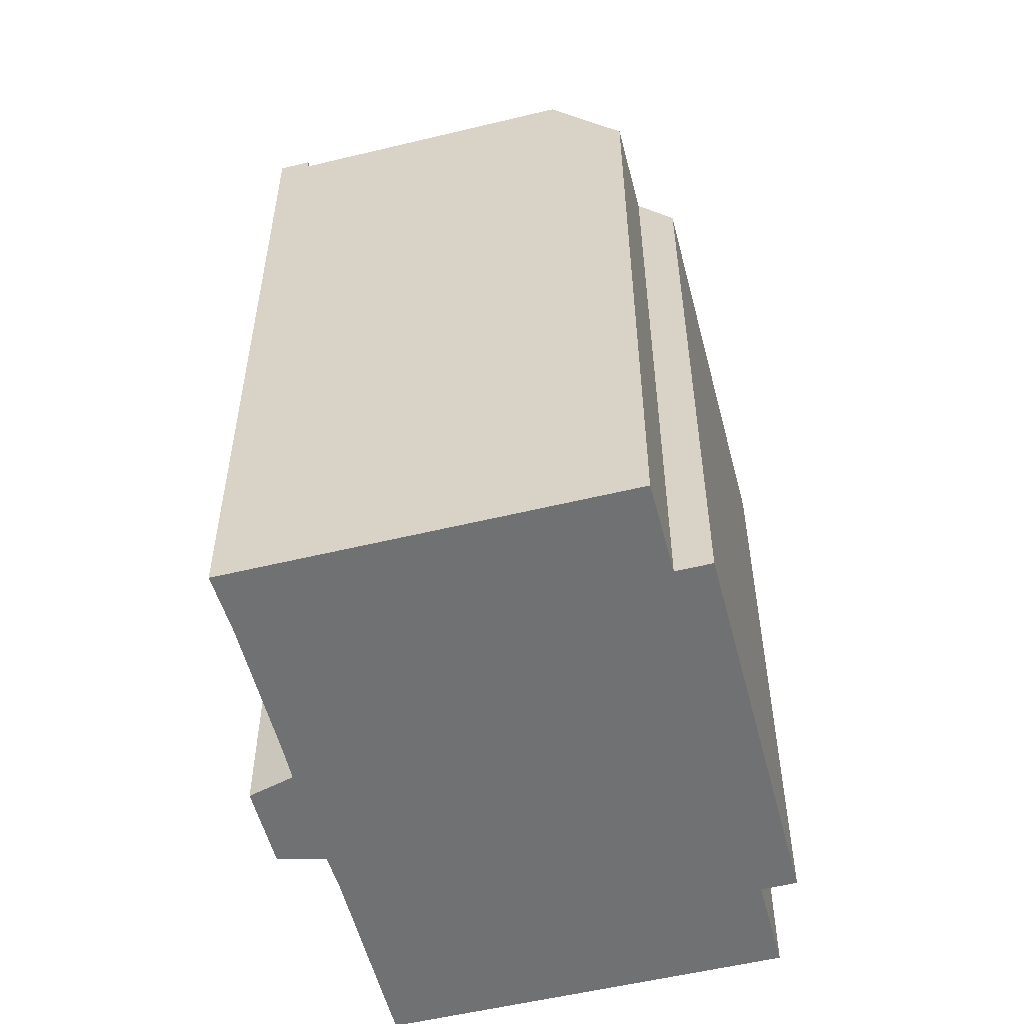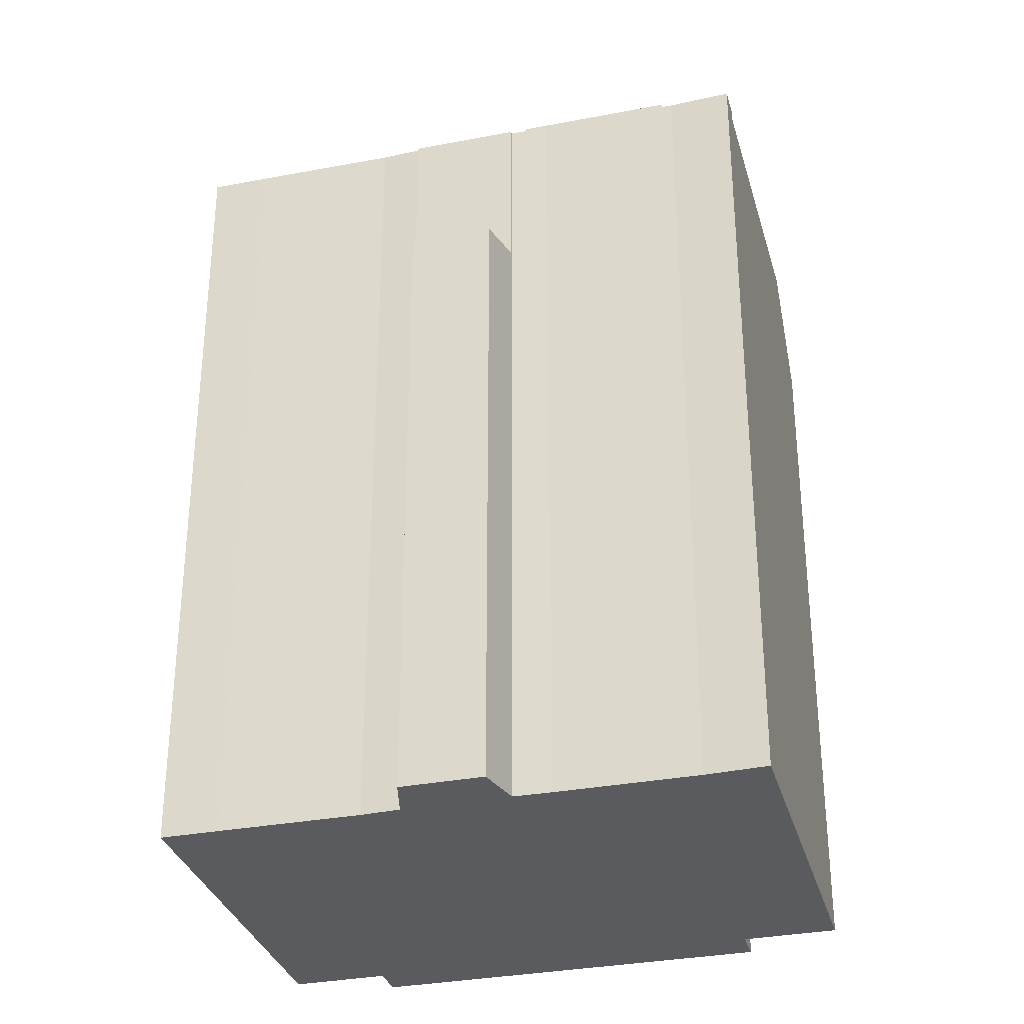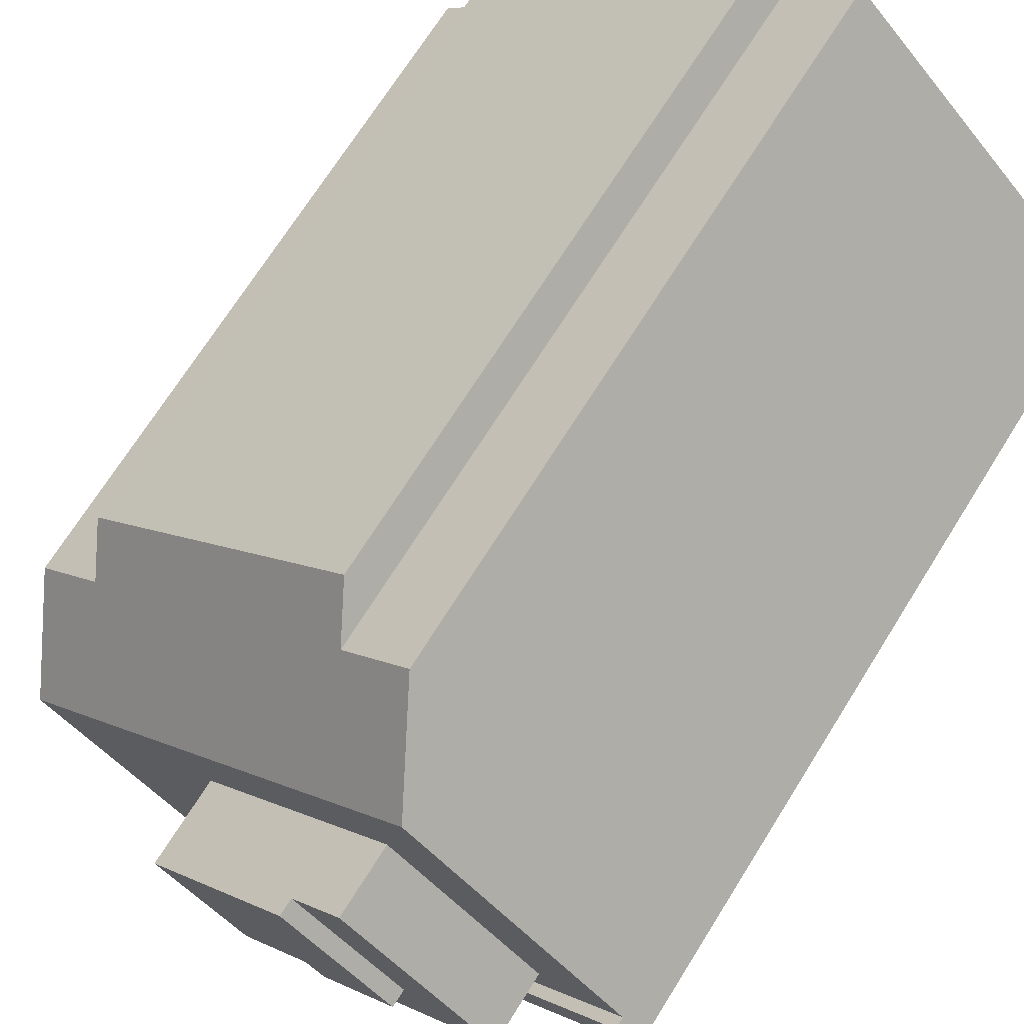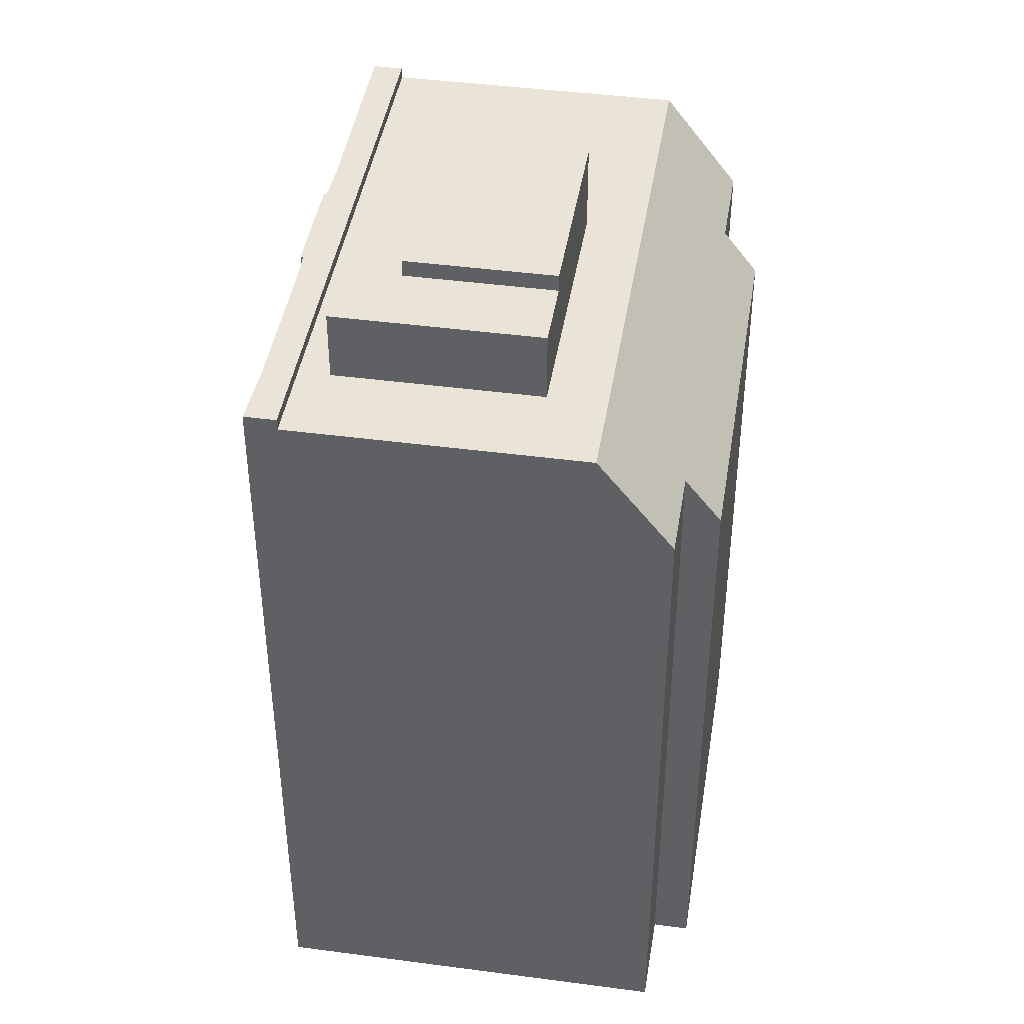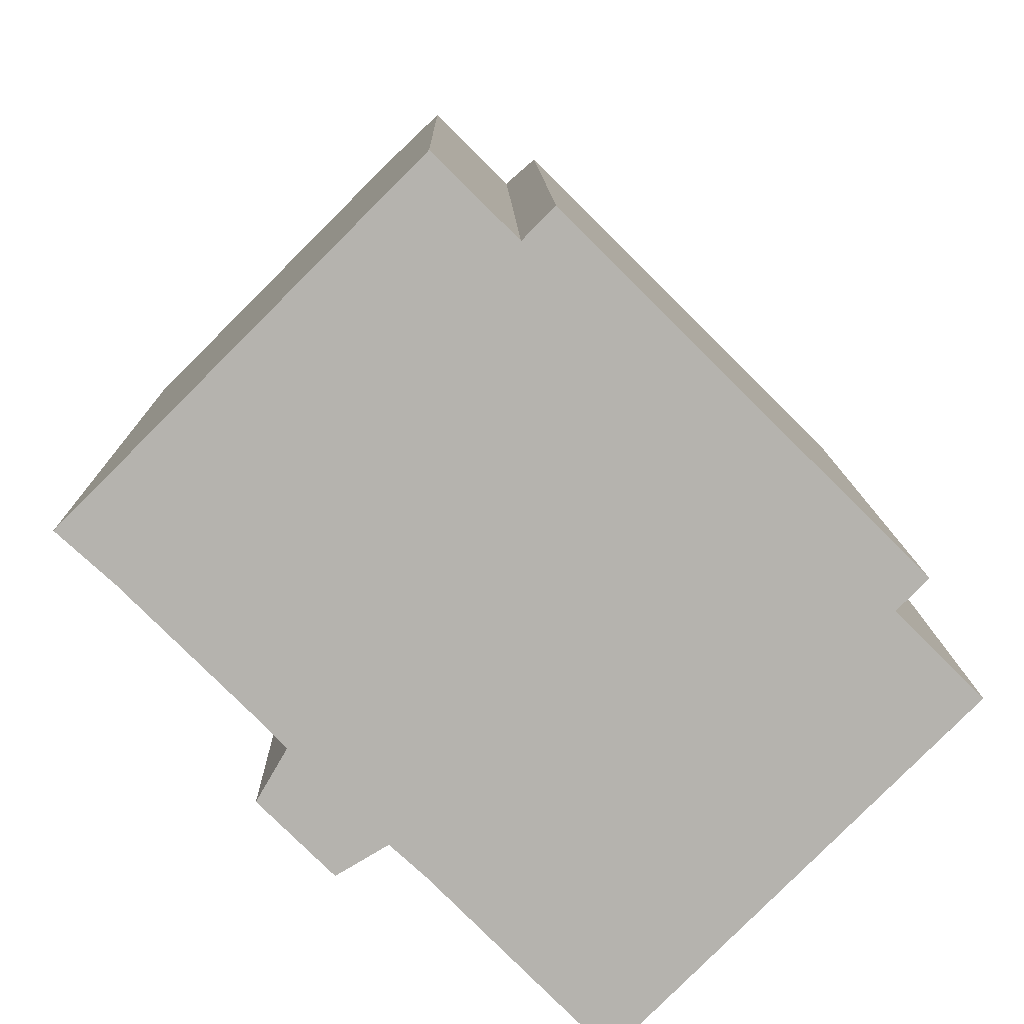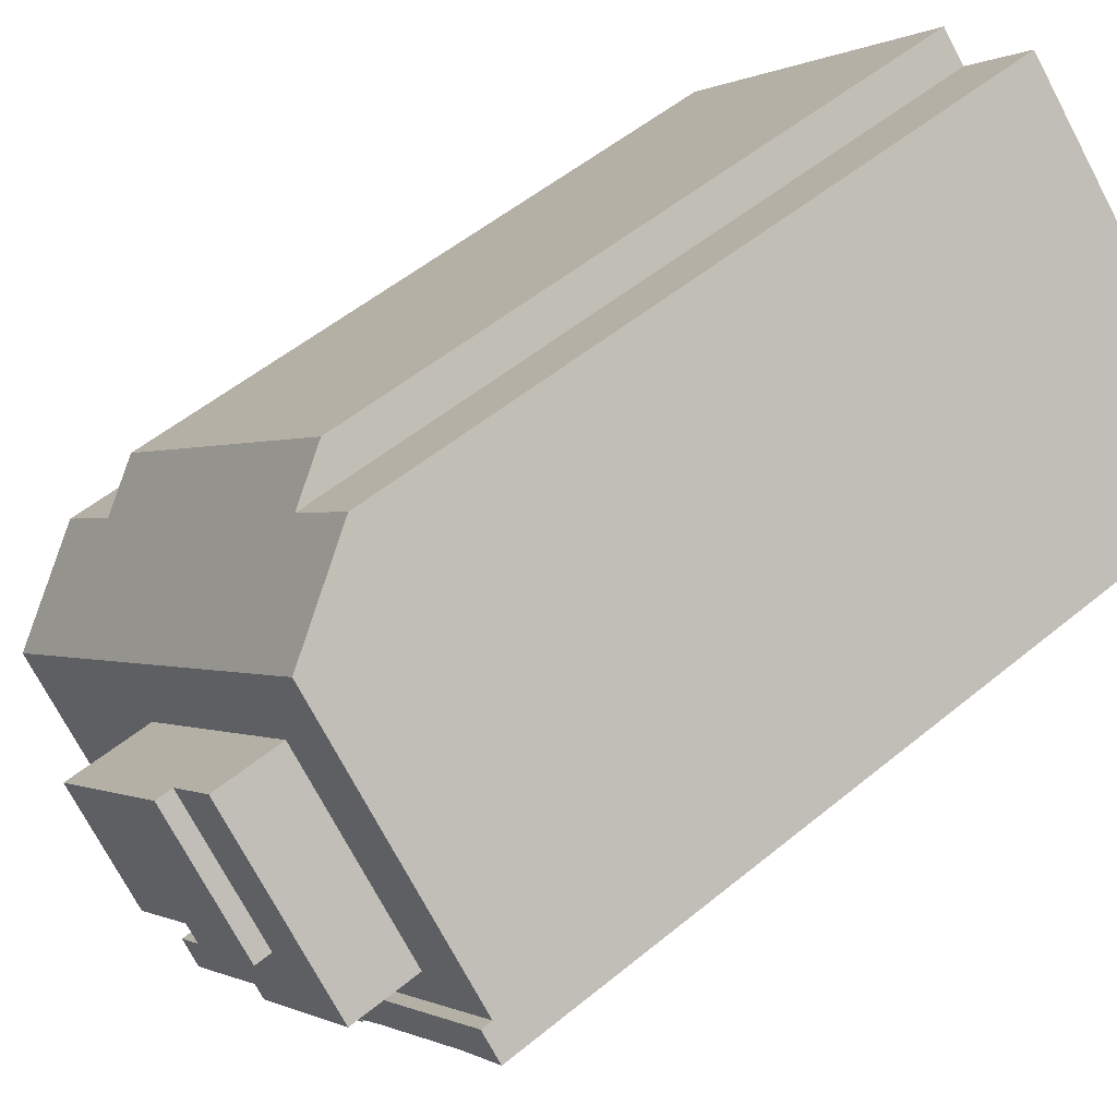
<metadata>
{"format":"obj","ext":"obj","renderer":"f3d","projection":"perspective","resolution":1024,"background":"white","views":[{"elev":-55.2,"azim":-30.7,"up":"+Y"},{"elev":-32.3,"azim":-120.1,"up":"+Y"},{"elev":70.0,"azim":-148.0,"up":"+Z"},{"elev":43.4,"azim":-36.1,"up":"+Y"},{"elev":10.1,"azim":-1.0,"up":"+Z"},{"elev":53.0,"azim":-131.5,"up":"+Z"}]}
</metadata>
<code>
v  11.24 22.4 6.94
v  9.076 -5.561e-16 9.082
v  11.24 -4.25e-16 6.94
v  9.076 22.41 9.082
v  9.178 28.32 -2.567
v  11.38 25.52 -4.753
v  9.178 25.52 -2.567
v  11.38 28.32 -4.753
v  7.921 20.44 -7.922
v  4.754 20.44 -6.766
v  5.487 20.44 -5.508
v  6.673 20.44 -8.666
v  8.151 24.1 8.155
v  15.48 25.52 -0.658
v  7.372 25.52 7.376
v  12.07 20.89 7.771
v  21.15 20.89 -1.242
v  20.34 22.38 -2.057
v  20.82 25.52 -5.959
v  21.6 24.1 -5.181
v  22.55 22.38 -4.24
v  12.07 -4.758e-16 7.771
v  5.487 25.88 -5.508
v  7.921 25.88 -7.922
v  1.425 -8.732e-17 1.426
v  0.722 25.52 0.722
v  0.722 -4.421e-17 0.722
v  1.425 25.52 1.426
v  6.07 -3.719e-16 6.073
v  6.07 25.52 6.073
v  7.372 -4.516e-16 7.376
v  8.151 -4.994e-16 8.155
v  0 25.88 1.585e-15
v  0 0 0
v  0.722 25.88 0.722
v  21.15 7.605e-17 -1.242
v  12.14 25.88 -11.95
v  13.48 8.133e-16 -13.28
v  12.14 7.317e-16 -11.95
v  13.48 25.88 -13.28
v  14.16 25.88 -12.6
v  14.16 25.52 -12.6
v  14.87 25.52 -11.9
v  14.16 7.716e-16 -12.6
v  14.87 7.285e-16 -11.9
v  20.82 3.649e-16 -5.959
v  21.6 3.172e-16 -5.181
v  22.55 2.596e-16 -4.24
v  6.673 5.306e-16 -8.666
v  4.754 4.143e-16 -6.766
v  6.773 28.32 -0.183
v  8.226 28.32 -2.742
v  6.212 28.32 -0.745
v  9.564 28.32 2.609
v  14.17 28.32 -1.961
v  8.616 28.32 -3.129
v  12.27 28.32 -3.863
v  6.773 27.77 -0.183
v  6.212 27.77 -0.745
v  9.564 27.77 2.609
v  8.226 27.77 -2.742
v  8.226 25.52 -2.742
v  8.616 25.52 -3.129
v  6.934 27.77 -4.035
v  6.934 25.52 -4.035
v  4.92 27.77 -2.038
v  3.316 25.52 -0.448
v  3.316 27.77 -0.448
v  4.92 25.52 -2.038
v  1.471 25.88 -1.339
v  4.686 2.782e-16 -4.543
v  1.471 8.199e-17 -1.339
v  4.686 25.88 -4.543
v  5.534 25.88 -5.427
v  8 25.88 -7.875
v  8.934 25.88 -8.729
v  8 4.822e-16 -7.875
v  7.921 4.851e-16 -7.922
v  12.27 25.52 -3.863
v  14.17 25.52 -1.961
v  20.34 1.26e-16 -2.057
v  5.487 3.373e-16 -5.508
v  5.534 3.323e-16 -5.427
v  8.934 5.345e-16 -8.729
v  7.96 27.77 4.199
v  7.96 25.52 4.199
v  9.564 25.52 2.609
g defaultobject
f 1 2 3
f 2 1 4
f 5 6 7
f 6 5 8
f 9 10 11
f 10 9 12
f 13 14 15
f 14 13 4
f 14 4 1
f 14 1 16
f 14 16 17
f 14 17 18
f 18 19 14
f 19 18 20
f 20 18 21
f 16 3 22
f 3 16 1
f 23 9 11
f 9 23 24
f 25 26 27
f 26 25 28
f 28 25 29
f 28 29 30
f 30 29 31
f 30 31 15
f 15 31 32
f 15 32 13
f 27 33 34
f 33 27 35
f 35 27 26
f 17 22 36
f 22 17 16
f 37 38 39
f 38 37 40
f 4 32 2
f 32 4 13
f 41 38 40
f 38 41 42
f 38 42 43
f 38 43 19
f 38 19 44
f 44 19 45
f 45 19 46
f 46 19 20
f 46 20 21
f 46 21 47
f 47 21 48
f 10 49 50
f 49 10 12
f 51 52 53
f 52 51 54
f 52 54 5
f 5 54 55
f 52 5 56
f 5 55 8
f 8 55 57
f 58 53 59
f 53 58 51
f 51 58 60
f 51 60 54
f 52 59 53
f 59 52 61
f 61 52 56
f 61 56 62
f 62 56 63
f 64 62 65
f 62 64 61
f 66 67 68
f 67 66 69
f 69 66 64
f 69 64 65
f 70 71 72
f 71 70 73
f 41 33 35
f 33 41 70
f 70 41 73
f 73 41 74
f 74 41 23
f 23 41 75
f 23 75 24
f 75 41 76
f 76 41 37
f 37 41 40
f 77 24 75
f 24 77 9
f 9 77 12
f 12 77 49
f 49 77 78
f 57 6 8
f 6 57 55
f 6 55 79
f 79 55 80
f 41 26 42
f 26 41 35
f 18 36 81
f 36 18 17
f 21 81 48
f 81 21 18
f 82 10 50
f 10 82 83
f 10 83 11
f 11 83 74
f 11 74 23
f 75 84 77
f 84 75 76
f 85 67 86
f 67 85 68
f 87 85 86
f 85 87 60
f 60 87 80
f 60 80 54
f 54 80 55
f 29 83 31
f 83 29 71
f 71 29 72
f 72 29 25
f 72 25 27
f 72 27 34
f 22 81 36
f 81 22 45
f 45 22 44
f 44 22 38
f 38 22 39
f 39 22 84
f 84 22 3
f 84 3 2
f 84 2 77
f 77 2 78
f 78 2 49
f 49 2 83
f 49 83 82
f 49 82 50
f 83 2 32
f 83 32 31
f 81 47 48
f 47 81 46
f 46 81 45
f 56 7 63
f 7 56 5
f 73 83 71
f 83 73 74
f 28 42 26
f 42 28 30
f 42 30 15
f 42 15 14
f 42 14 43
f 43 14 19
f 33 72 34
f 72 33 70
f 60 68 85
f 68 60 58
f 68 58 59
f 68 59 61
f 68 61 66
f 66 61 64
f 76 39 84
f 39 76 37

</code>
